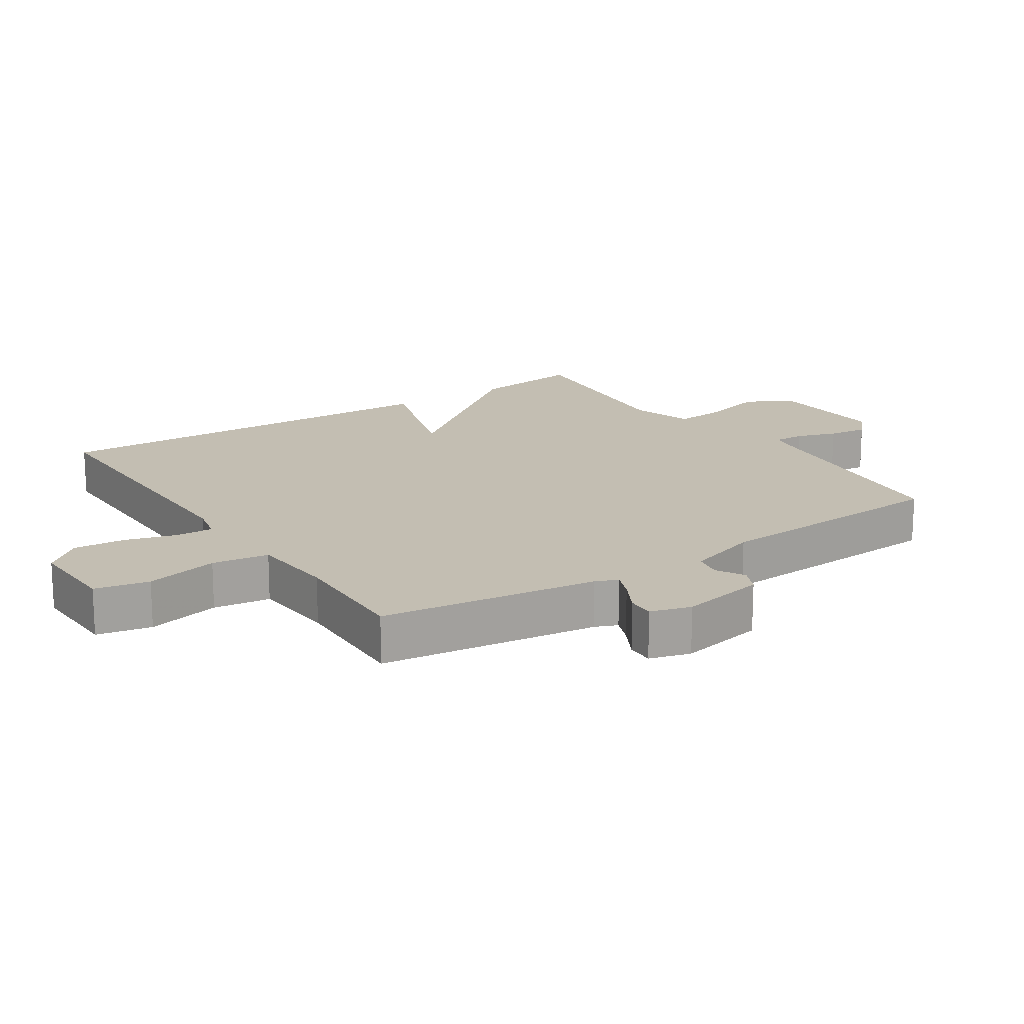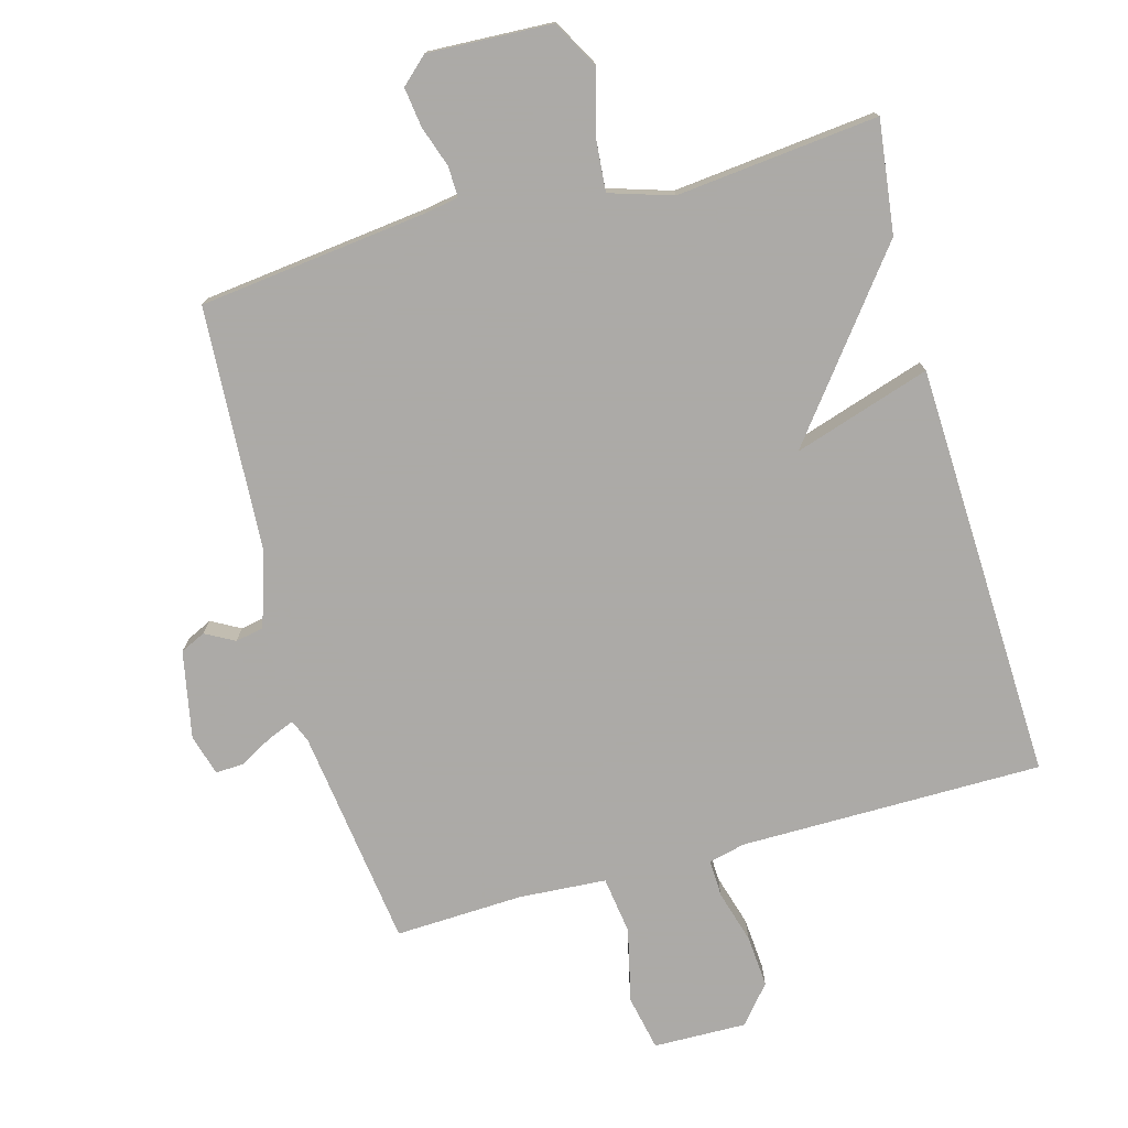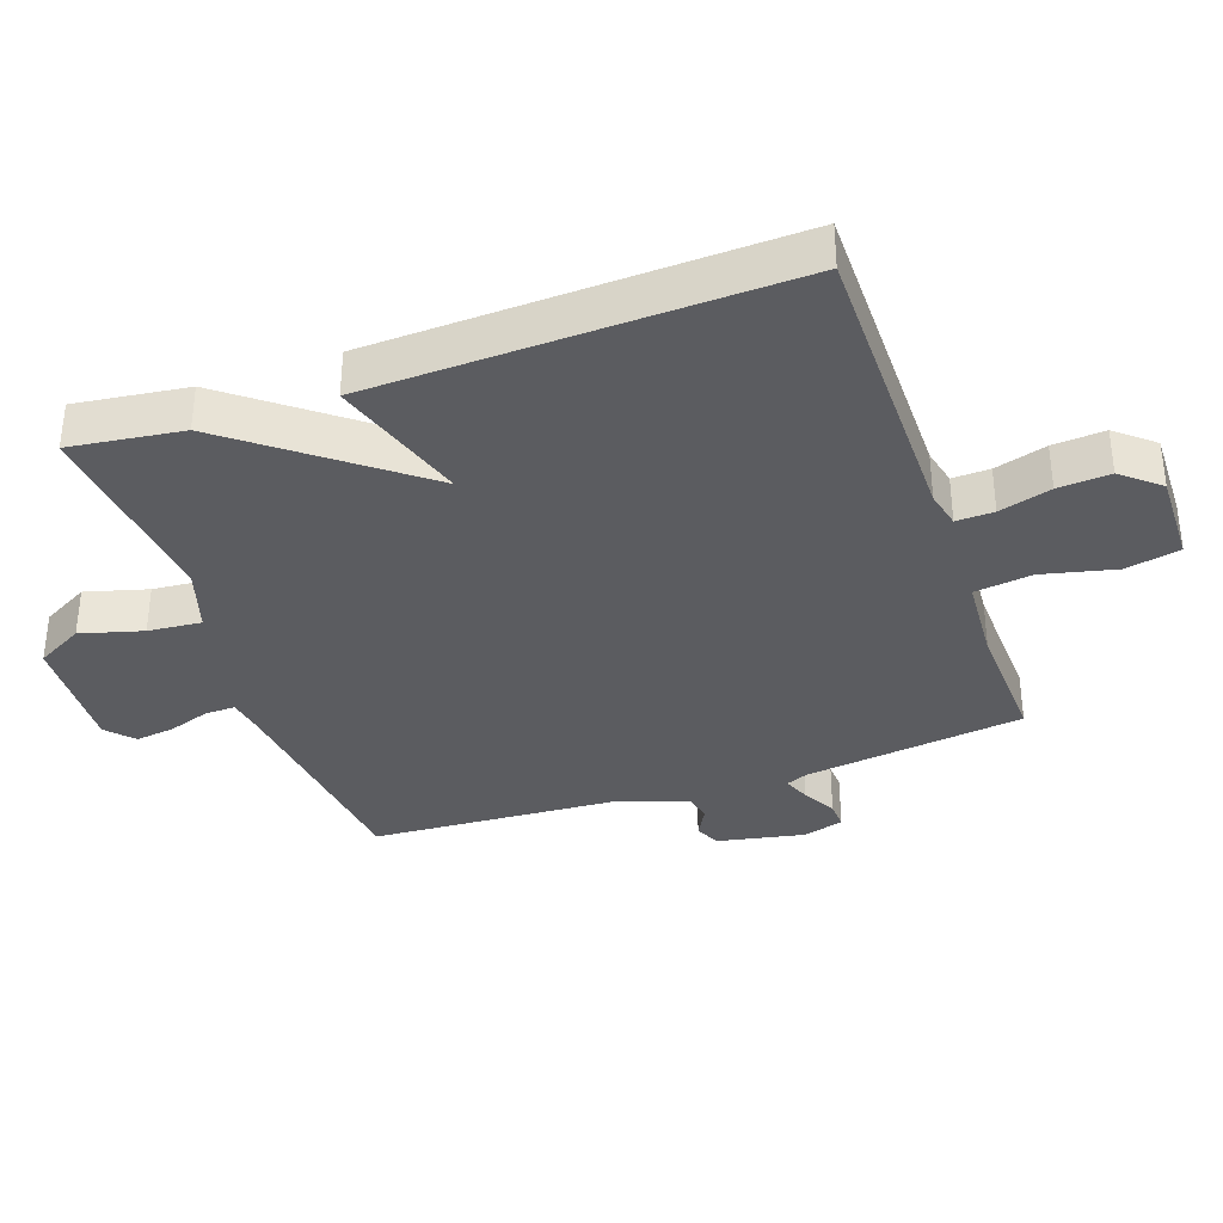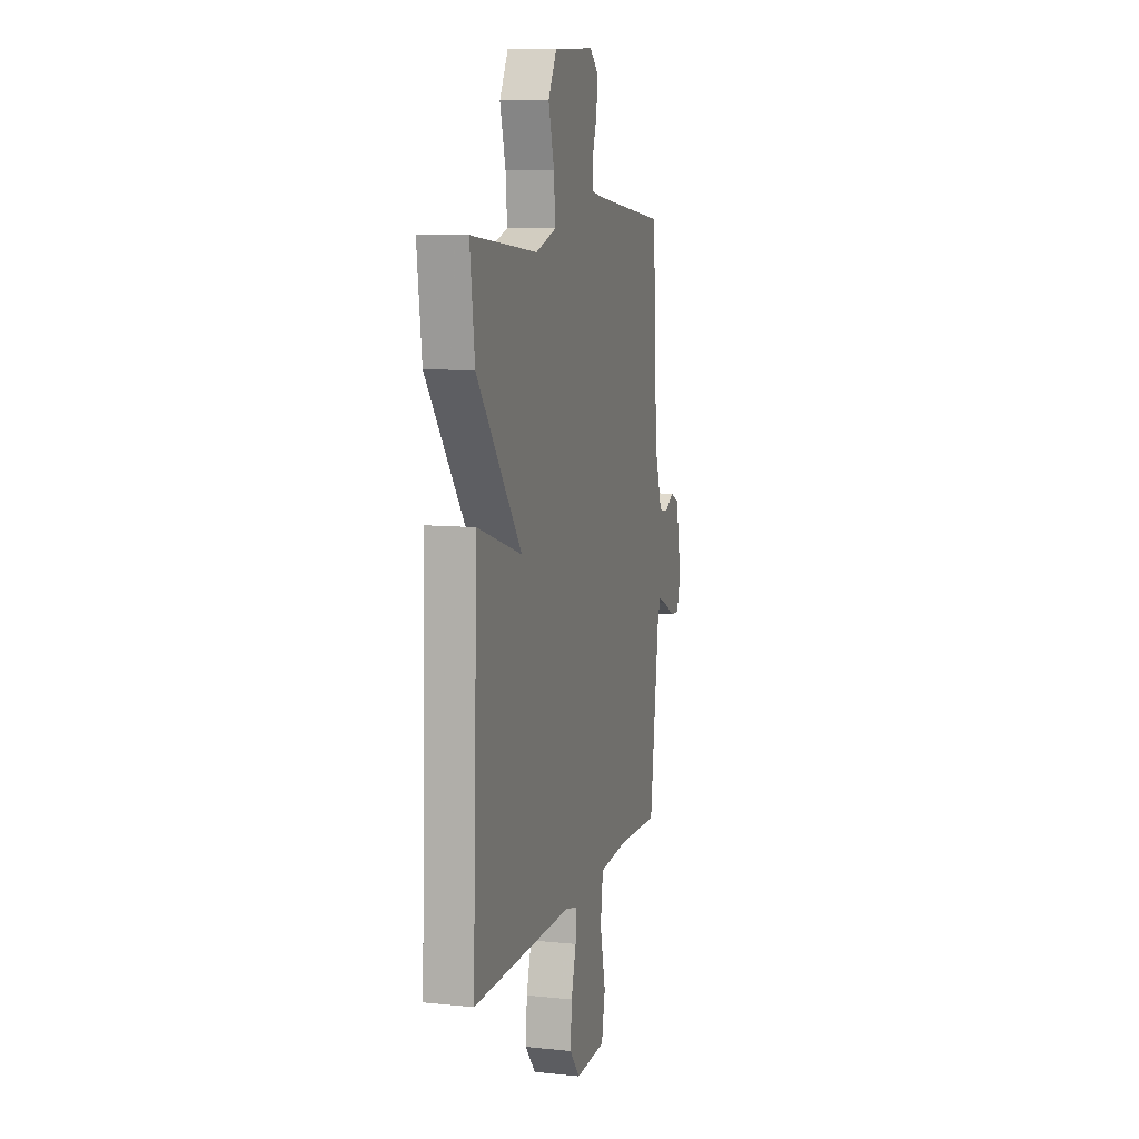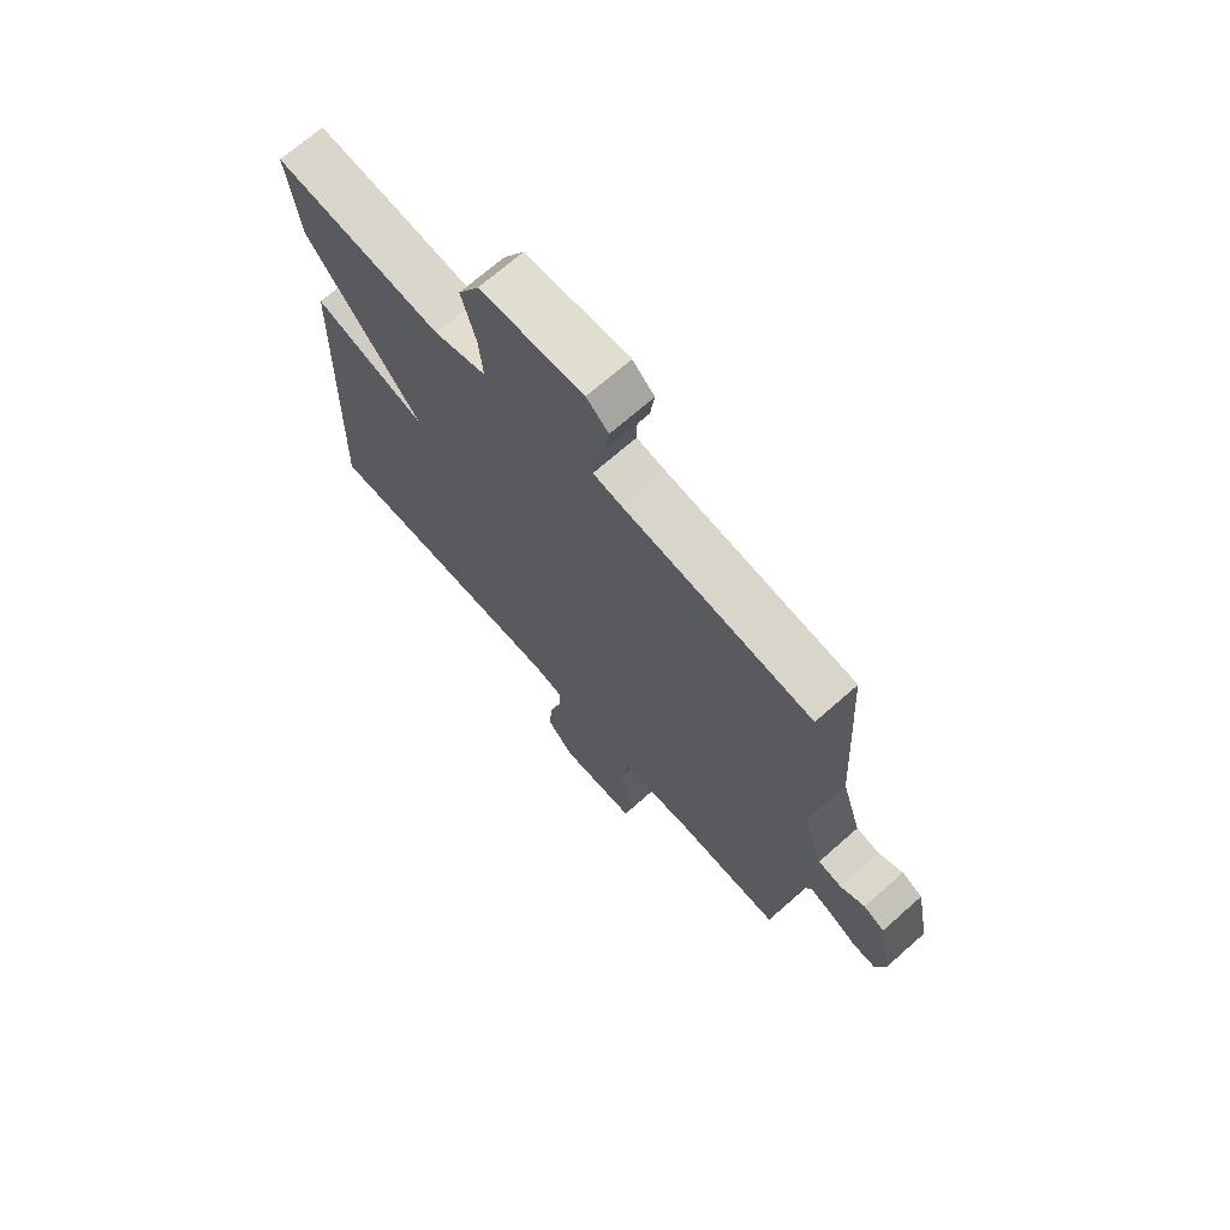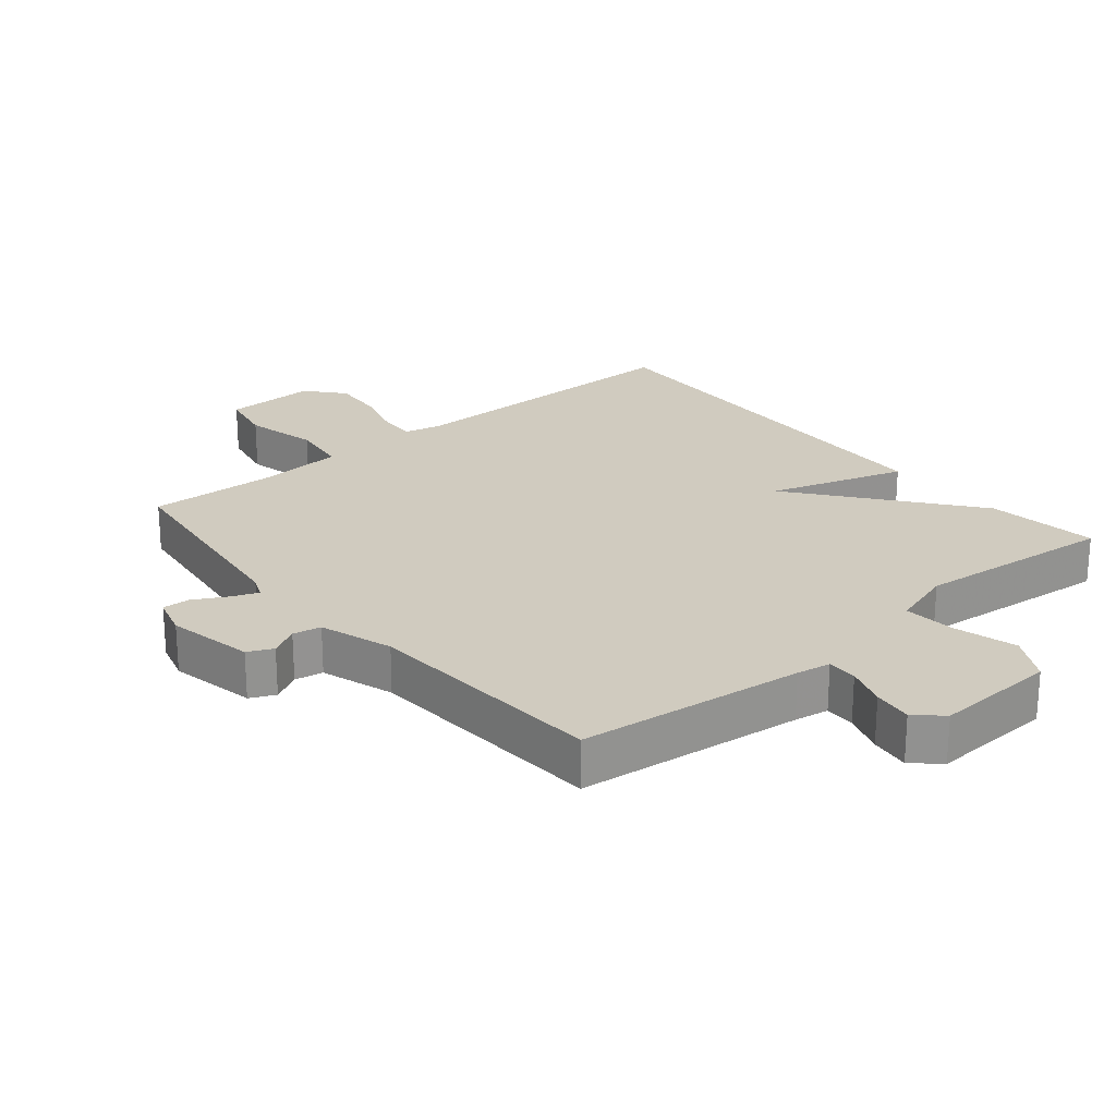
<metadata>
{"format":"obj","ext":"obj","renderer":"f3d","projection":"perspective","resolution":1024,"background":"white","views":[{"elev":17.3,"azim":-123.8,"up":"+Y"},{"elev":-76.0,"azim":15.5,"up":"+Y"},{"elev":-35.3,"azim":109.2,"up":"+Y"},{"elev":9.1,"azim":105.2,"up":"+Z"},{"elev":70.2,"azim":-131.4,"up":"+Z"},{"elev":23.7,"azim":-40.0,"up":"+Y"}]}
</metadata>
<code>
v -0.5 0.07 0.5
v -0.156 0.07 0.54
v -0.104 0.07 0.549
v -0.105 0.07 0.595
v -0.126 0.07 0.657
v -0.134 0.07 0.717
v -0.094 0.07 0.754
v 0.094 0.07 0.745
v 0.133 0.07 0.674
v 0.107 0.07 0.58
v 0.1 0.07 0.499
v 0.195 0.07 0.469
v 0.5 0.07 0.5
v 0.478 0.07 0.33
v 0.271 0.07 0.064
v 0.478 0.07 0.13
v 0.5 0.07 -0.5
v 0.043 0.07 -0.501
v -0.013 0.07 -0.514
v -0.011 0.07 -0.571
v 0.012 0.07 -0.65
v 0.018 0.07 -0.729
v -0.03 0.07 -0.786
v -0.171 0.07 -0.783
v -0.188 0.07 -0.7
v -0.162 0.07 -0.588
v -0.174 0.07 -0.501
v -0.306 0.07 -0.492
v -0.5 0.07 -0.5
v -0.544 0.07 -0.167
v -0.558 0.07 -0.133
v -0.598 0.07 -0.149
v -0.649 0.07 -0.177
v -0.691 0.07 -0.179
v -0.709 0.07 -0.117
v -0.683 0.07 0.015
v -0.645 0.07 0.033
v -0.601 0.07 0.009
v -0.558 0.07 0.017
v -0.522 0.07 0.128
v -0.5 0 0.5
v -0.156 0 0.54
v -0.104 0 0.549
v -0.105 0 0.595
v -0.126 0 0.657
v -0.134 0 0.717
v -0.094 0 0.754
v 0.094 0 0.745
v 0.133 0 0.674
v 0.107 0 0.58
v 0.1 0 0.499
v 0.195 0 0.469
v 0.5 0 0.5
v 0.478 0 0.33
v 0.271 0 0.064
v 0.478 0 0.13
v 0.5 0 -0.5
v 0.043 0 -0.501
v -0.013 0 -0.514
v -0.011 0 -0.571
v 0.012 0 -0.65
v 0.018 0 -0.729
v -0.03 0 -0.786
v -0.171 0 -0.783
v -0.188 0 -0.7
v -0.162 0 -0.588
v -0.174 0 -0.501
v -0.306 0 -0.492
v -0.5 0 -0.5
v -0.544 0 -0.167
v -0.558 0 -0.133
v -0.598 0 -0.149
v -0.649 0 -0.177
v -0.691 0 -0.179
v -0.709 0 -0.117
v -0.683 0 0.015
v -0.645 0 0.033
v -0.601 0 0.009
v -0.558 0 0.017
v -0.522 0 0.128
f 36 37 38
f 35 36 38
f 34 35 38
f 33 34 38
f 32 33 38
f 31 32 38 39
f 30 31 39 40
f 28 29 30 40
f 24 25 26
f 23 24 26
f 22 23 26
f 21 22 26
f 20 21 26
f 19 20 26 27
f 18 19 27
f 18 27 28
f 17 18 28
f 16 17 28
f 15 16 28
f 15 28 40
f 14 15 40
f 13 14 40
f 12 13 40
f 8 9 10
f 7 8 10
f 6 7 10
f 5 6 10
f 4 5 10
f 3 4 10 11
f 11 12 40
f 3 11 40
f 2 3 40
f 1 2 40
f 78 77 76
f 78 76 75
f 78 75 74
f 78 74 73
f 78 73 72
f 79 78 72 71
f 80 79 71 70
f 80 70 69 68
f 66 65 64
f 66 64 63
f 66 63 62
f 66 62 61
f 66 61 60
f 67 66 60 59
f 67 59 58
f 68 67 58
f 68 58 57
f 68 57 56
f 68 56 55
f 80 68 55
f 80 55 54
f 80 54 53
f 80 53 52
f 50 49 48
f 50 48 47
f 50 47 46
f 50 46 45
f 50 45 44
f 51 50 44 43
f 80 52 51
f 80 51 43
f 80 43 42
f 80 42 41
f 1 41 42 2
f 2 42 43 3
f 3 43 44 4
f 4 44 45 5
f 5 45 46 6
f 6 46 47 7
f 7 47 48 8
f 8 48 49 9
f 9 49 50 10
f 10 50 51 11
f 11 51 52 12
f 12 52 53 13
f 13 53 54 14
f 14 54 55 15
f 15 55 56 16
f 16 56 57 17
f 17 57 58 18
f 18 58 59 19
f 19 59 60 20
f 20 60 61 21
f 21 61 62 22
f 22 62 63 23
f 23 63 64 24
f 24 64 65 25
f 25 65 66 26
f 26 66 67 27
f 27 67 68 28
f 28 68 69 29
f 29 69 70 30
f 30 70 71 31
f 31 71 72 32
f 32 72 73 33
f 33 73 74 34
f 34 74 75 35
f 35 75 76 36
f 36 76 77 37
f 37 77 78 38
f 38 78 79 39
f 39 79 80 40
f 40 80 41 1

</code>
